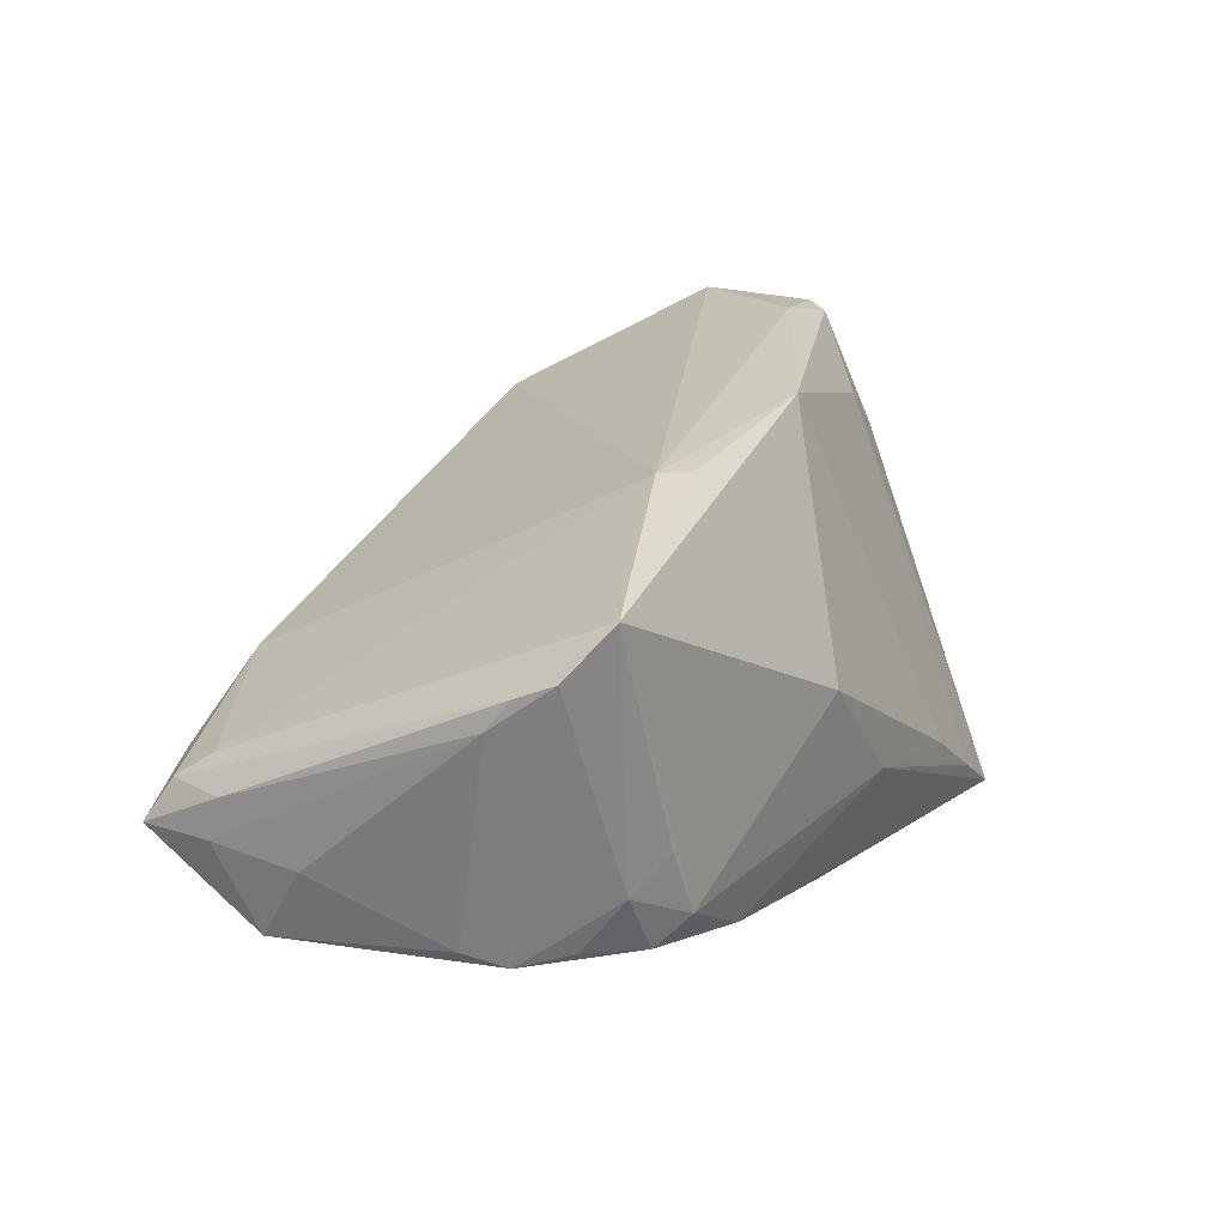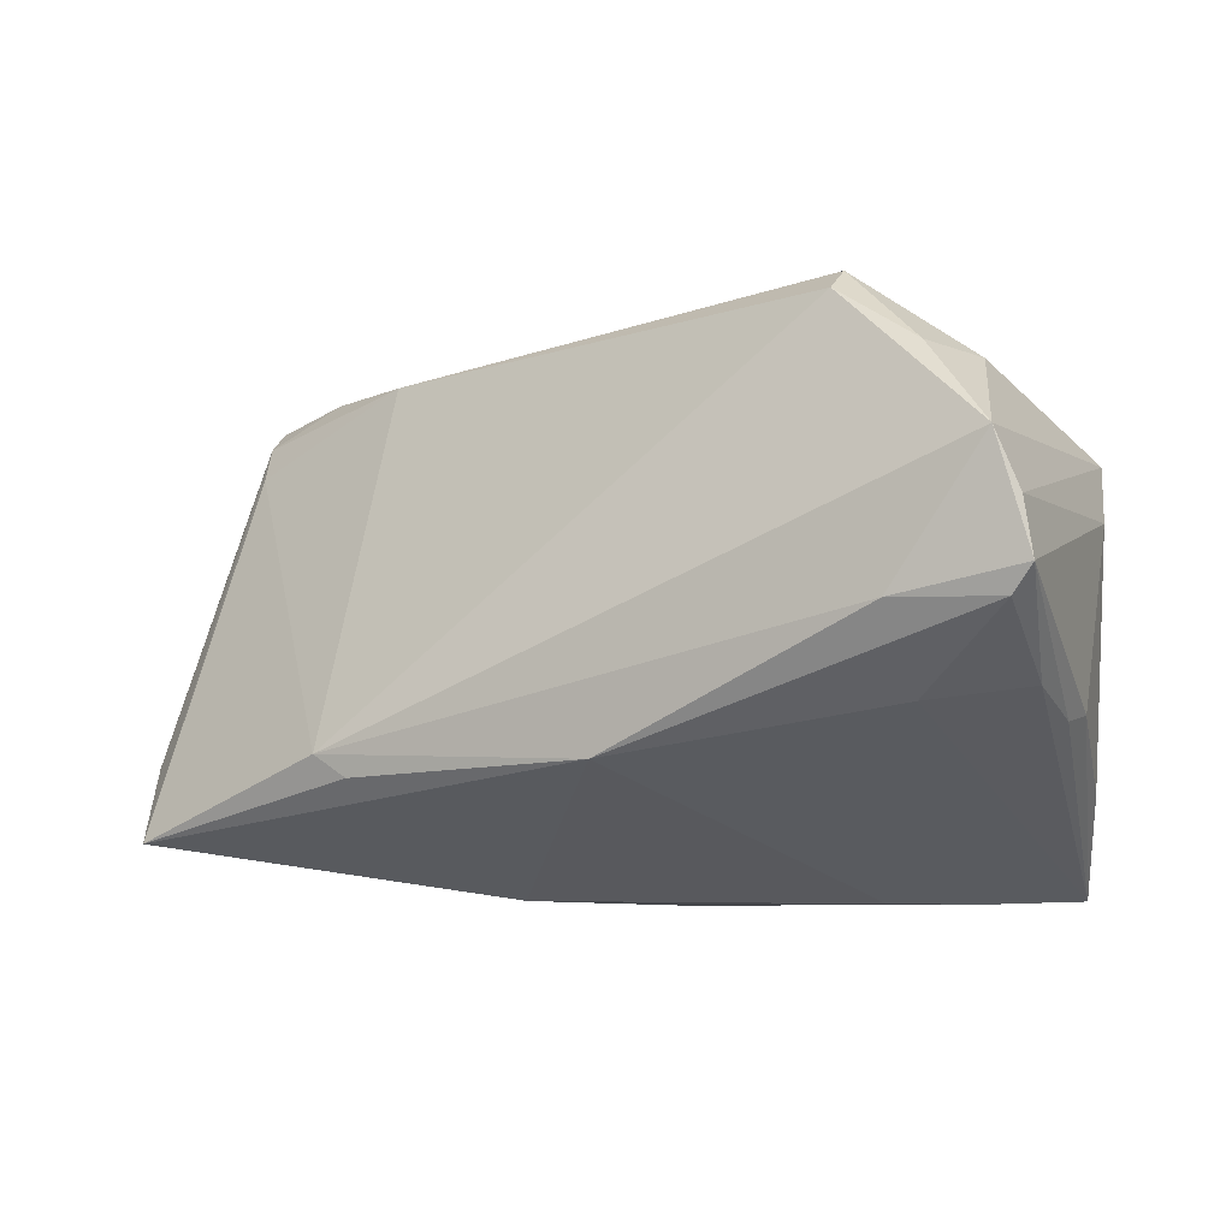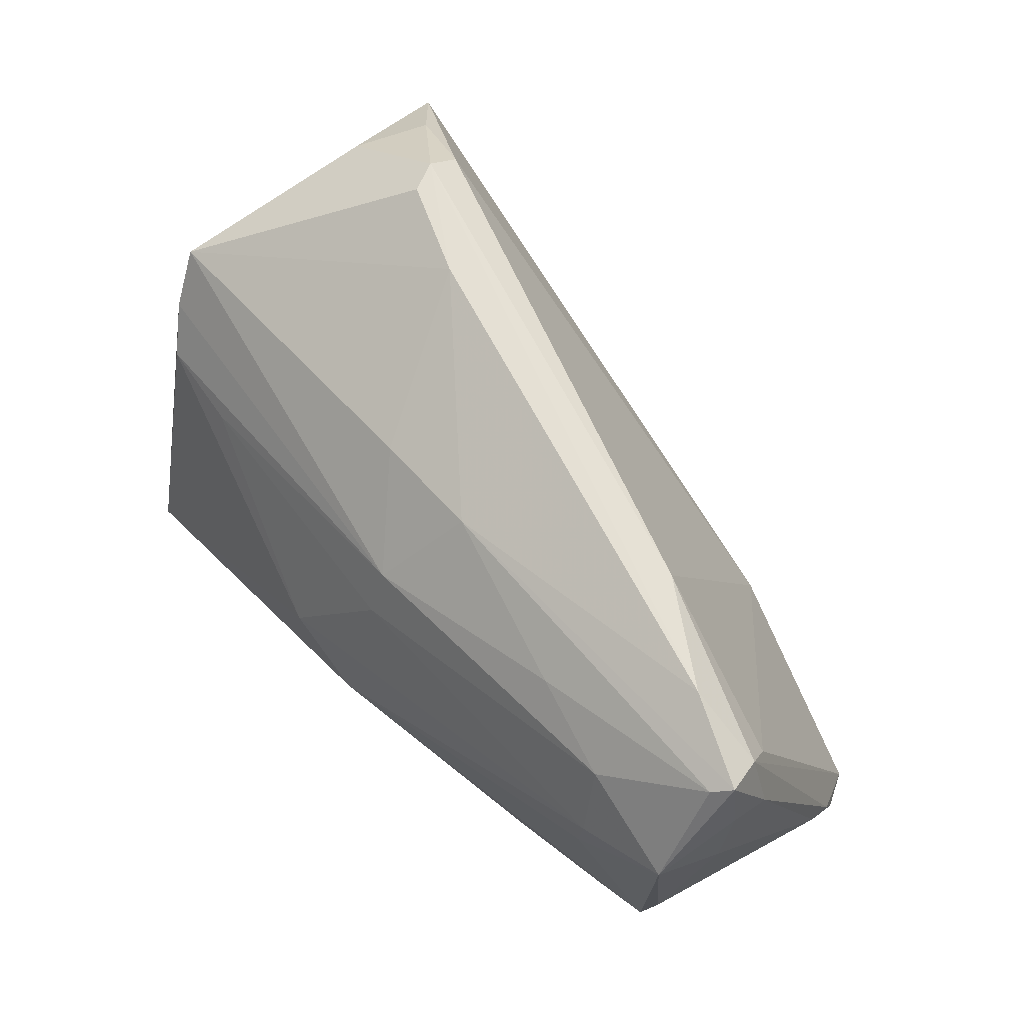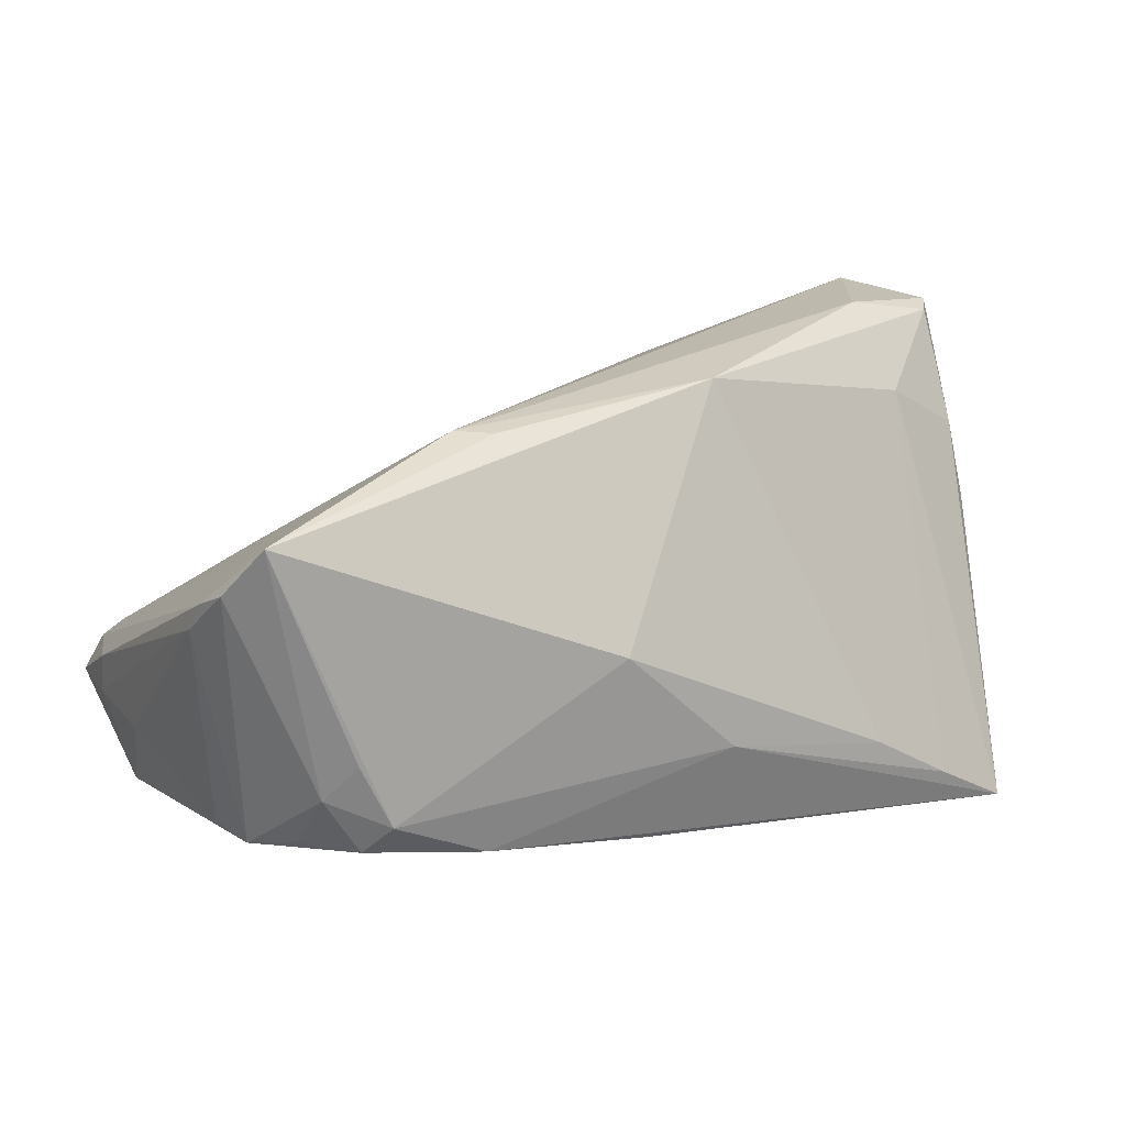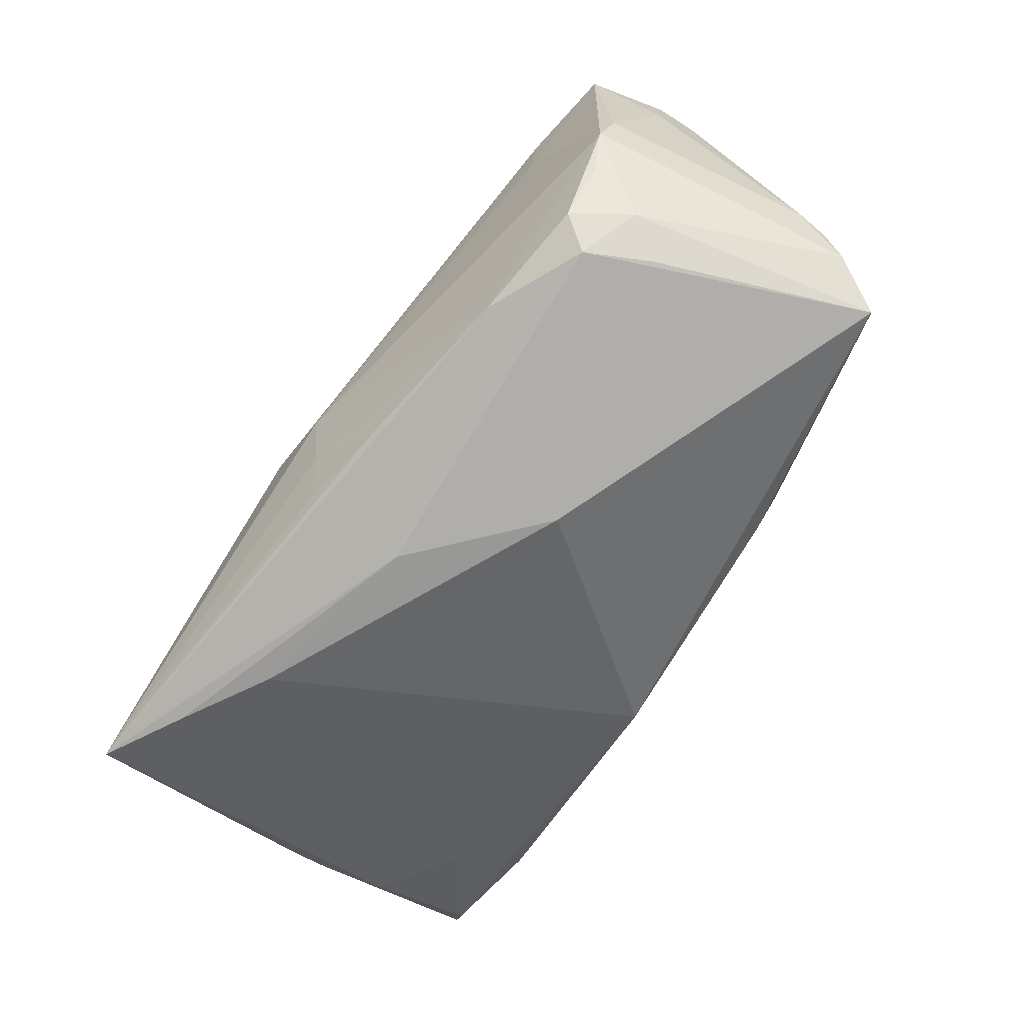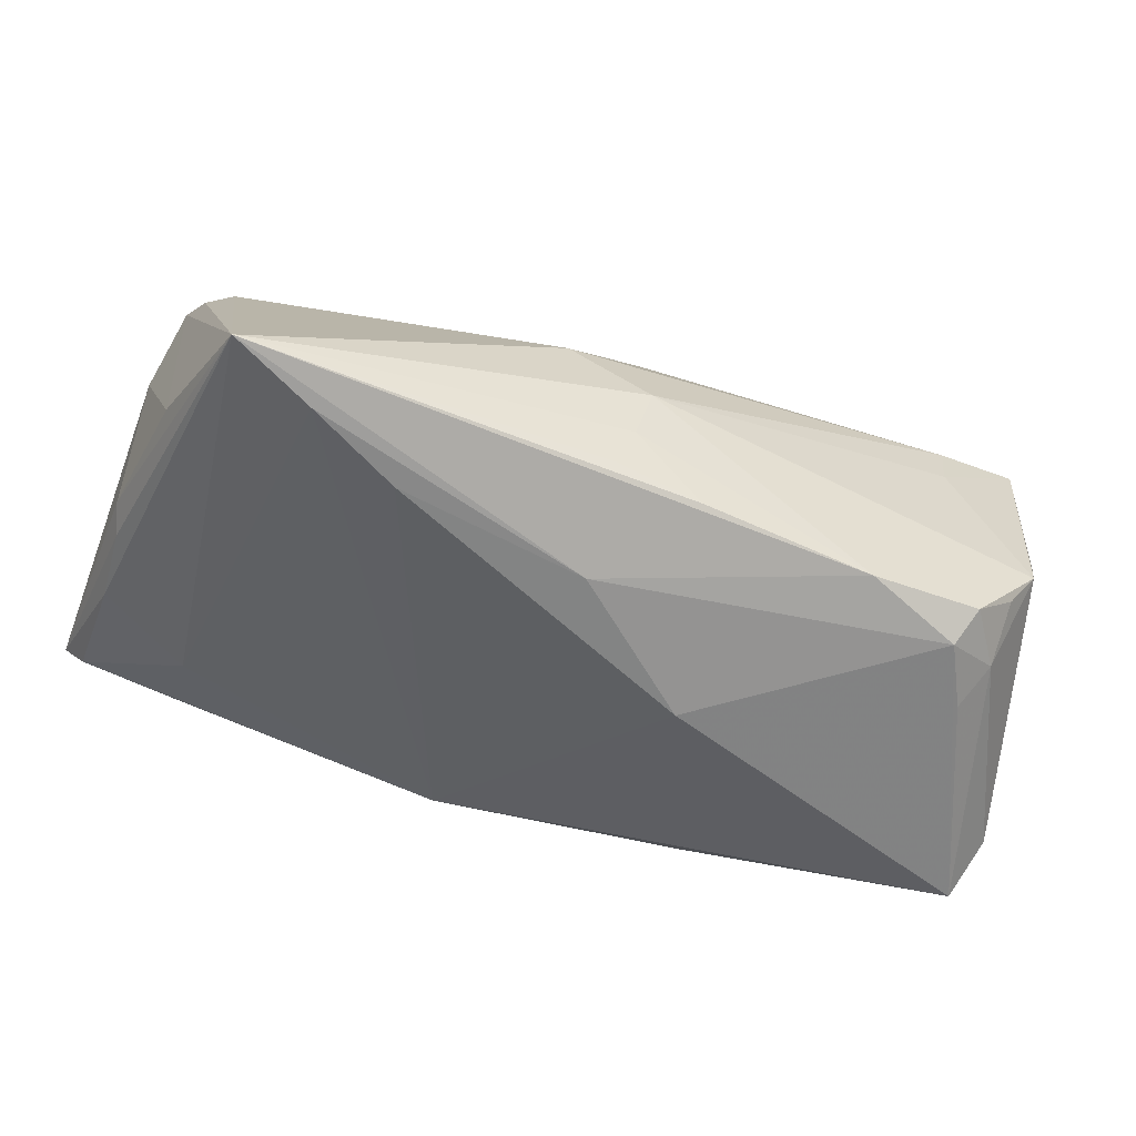
<metadata>
{"format":"obj","ext":"obj","renderer":"f3d","projection":"perspective","resolution":1024,"background":"white","views":[{"elev":15.7,"azim":-64.9,"up":"+Z"},{"elev":-8.7,"azim":24.7,"up":"+Y"},{"elev":65.8,"azim":-131.2,"up":"+Y"},{"elev":15.8,"azim":-33.1,"up":"+Z"},{"elev":-69.7,"azim":-124.5,"up":"+Y"},{"elev":-63.1,"azim":162.1,"up":"+Y"}]}
</metadata>
<code>
v 0.03558 0.004132 -0.02169
v -0.05098 0.02533 -0.007244
v -0.02653 0.02125 -0.01791
v 0.05267 0.01079 0.03017
v 0.05349 -0.005384 0.02792
v -0.04314 -0.02658 -0.009619
v 0.05306 0.01465 -0.01169
v -0.04107 0.01019 -0.02437
v -0.001052 0.007531 -0.02503
v 0.0456 -0.03182 -0.03017
v 0.009188 0.02226 -0.01236
v -0.0555 -0.02056 0.009814
v -0.0001556 -0.01402 -0.03017
v 0.0438 0.02172 0.02279
v -0.05605 -0.01315 0.004419
v 0.0537 -0.01395 0.001019
v -0.04598 -0.0232 -0.01402
v -0.05193 0.01462 -0.02234
v 0.009736 -0.007435 -0.03017
v 0.04149 -0.004977 0.02986
v -0.0414 0.0302 -0.007753
v -0.05158 -0.007634 -0.02021
v 0.008746 -0.01873 0.0256
v -0.0286 0.02938 0.0001217
v -0.05373 0.0195 -0.01225
v 0.001447 -0.02159 -0.02844
v 0.05094 0.008538 -0.01641
v -0.0395 -0.02724 -0.0172
v 0.03292 0.02929 0.01902
v 0.01954 0.03191 0.006703
v -0.0278 -0.02729 -0.02257
v -0.05003 0.02091 -0.004292
v 0.05061 -0.02085 -0.01498
v -0.00697 -0.02809 -0.02537
v 0.04744 0.02154 0.01361
v 0.003537 -0.02737 -0.02688
v 0.05277 -0.01486 0.00481
v -0.04679 -0.01819 -0.02026
v -0.05584 -0.01586 0.007896
v -0.02143 -0.01937 0.02273
v -0.02547 -0.01664 0.02298
v -0.04033 0.003355 -0.02433
v 0.05515 0.00408 0.02912
v -0.005065 0.02415 -0.01264
v -0.03859 0.01879 -0.02066
v -0.05049 0.02701 -0.01412
v -0.04172 -0.02378 -0.02072
v 0.02522 -0.03213 -0.01896
v 0.05254 -0.01221 0.01403
v 0.002772 -0.03215 -0.01488
v -0.05258 -0.02527 0.01555
v 0.033 0.03215 0.01495
v 0.05605 -0.002359 0.0288
v 0.0358 -0.03215 -0.02497
v 0.04762 0.003598 -0.02024
v 0.04157 -0.01382 0.01973
v 0.03121 0.03211 0.01114
v -0.05015 -0.01268 -0.02151
v -0.05396 0.008851 -0.01384
v -0.0004125 0.01358 -0.0222
v -0.05405 0.01786 -0.007363
v -0.01194 -0.03181 -0.001605
v 0.05484 0.007028 -0.004612
v -0.05238 0.0284 -0.0122
f 35 4 7
f 7 52 35
f 7 4 43
f 33 10 7
f 33 16 10
f 57 52 7
f 7 30 57
f 57 30 52
f 4 35 14
f 14 35 52
f 4 14 29
f 52 24 29
f 29 14 52
f 21 44 64
f 30 44 21
f 52 30 21
f 21 24 52
f 7 10 27
f 10 55 27
f 27 60 7
f 27 55 60
f 9 60 1
f 60 55 1
f 64 18 25
f 45 60 9
f 9 1 19
f 19 55 10
f 19 1 55
f 10 50 31
f 47 58 31
f 63 33 7
f 16 33 63
f 7 43 63
f 11 30 7
f 11 44 30
f 7 60 11
f 60 44 11
f 64 25 61
f 2 32 24
f 2 21 64
f 24 21 2
f 64 61 2
f 2 51 32
f 38 58 47
f 46 18 64
f 46 45 18
f 64 44 46
f 8 45 9
f 18 45 8
f 9 19 8
f 17 51 12
f 17 38 47
f 12 58 17
f 58 38 17
f 47 31 28
f 28 17 47
f 28 31 50
f 62 23 51
f 62 28 50
f 51 28 62
f 4 29 41
f 41 29 24
f 24 32 41
f 32 51 41
f 12 51 39
f 51 2 39
f 39 2 61
f 18 58 22
f 3 44 60
f 3 46 44
f 60 45 3
f 45 46 3
f 10 31 34
f 31 26 34
f 13 8 19
f 13 19 10
f 10 26 13
f 13 31 58
f 13 26 31
f 51 17 6
f 6 28 51
f 17 28 6
f 23 62 48
f 48 62 50
f 16 63 53
f 53 63 43
f 53 43 4
f 49 53 5
f 51 23 40
f 40 41 51
f 23 41 40
f 18 22 59
f 59 25 18
f 36 26 10
f 10 34 36
f 36 34 26
f 42 13 58
f 8 13 42
f 42 58 18
f 18 8 42
f 23 48 54
f 54 50 10
f 54 48 50
f 20 53 4
f 4 41 20
f 20 41 23
f 23 5 20
f 5 53 20
f 10 16 37
f 37 49 10
f 16 53 37
f 53 49 37
f 56 5 23
f 56 49 5
f 10 49 56
f 56 54 10
f 23 54 56
f 15 59 22
f 12 39 15
f 15 39 61
f 15 58 12
f 15 22 58
f 15 61 25
f 25 59 15

</code>
